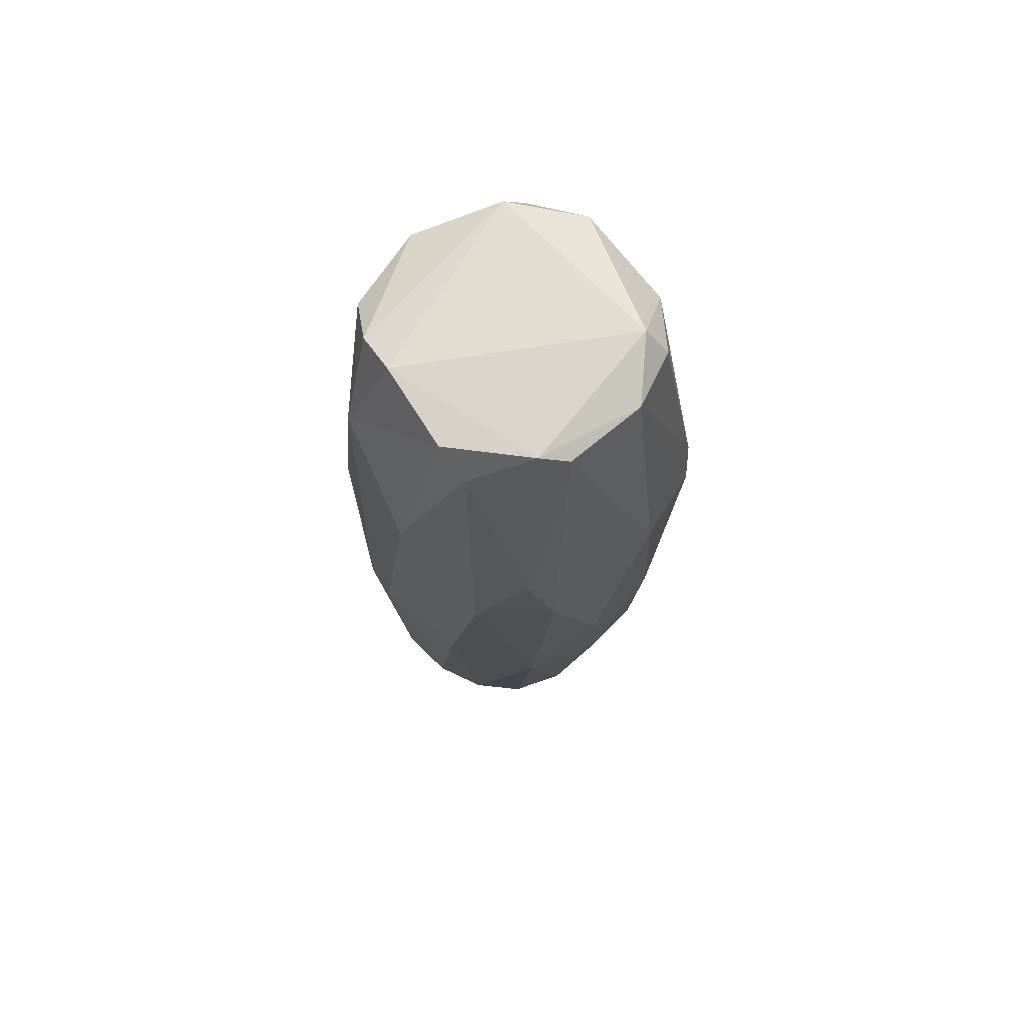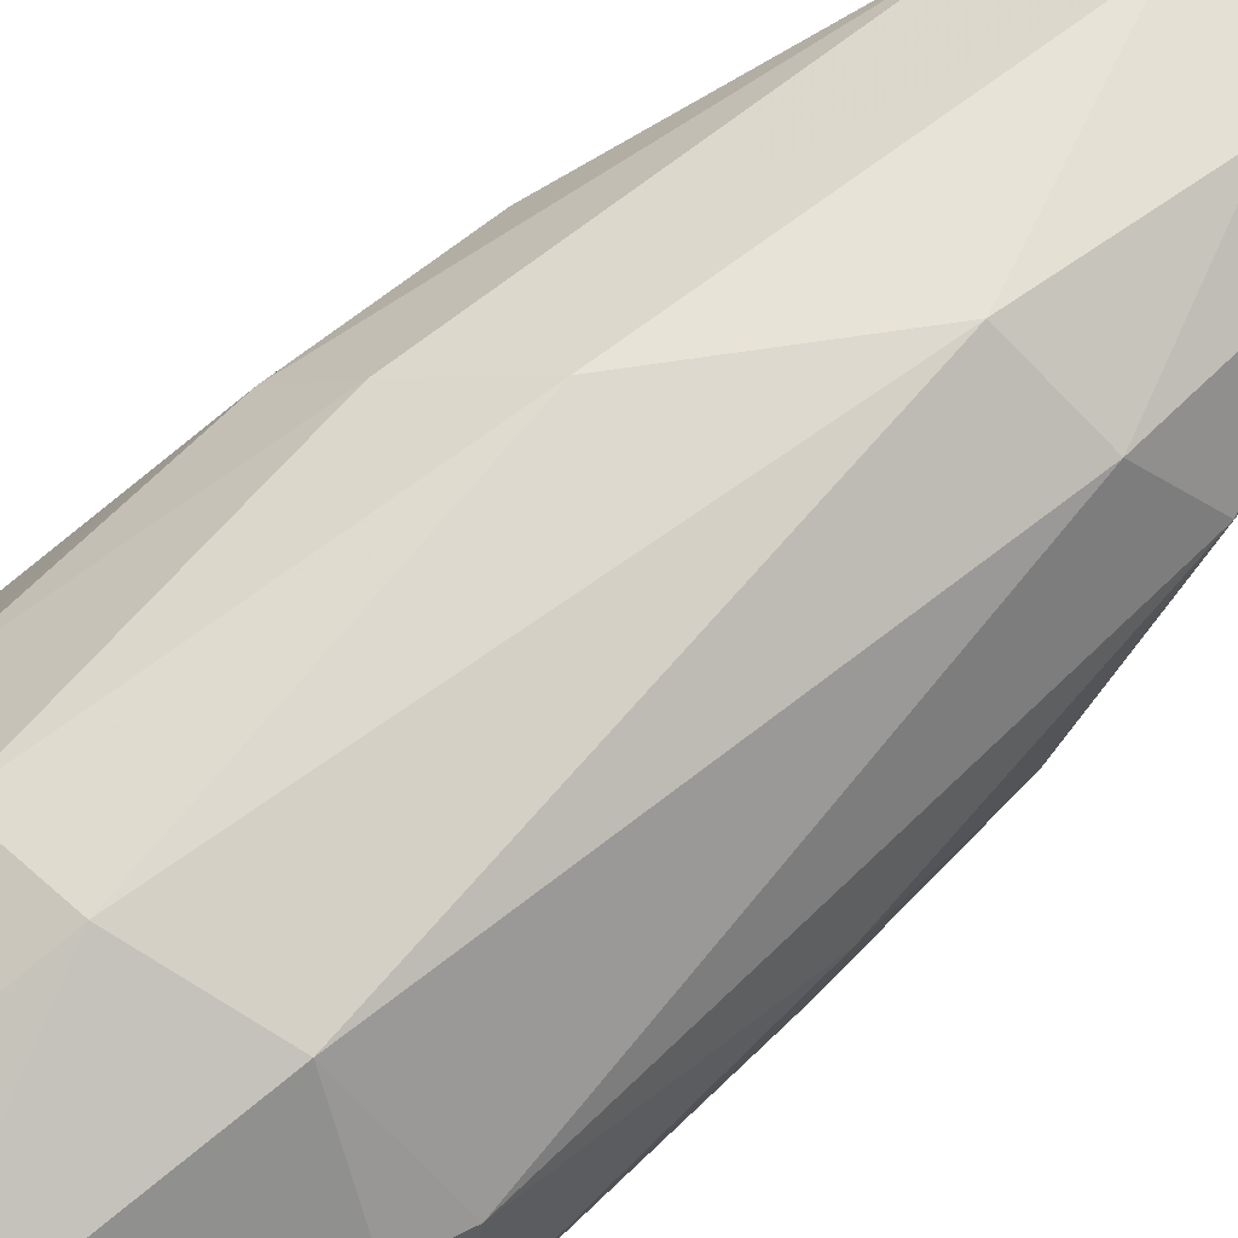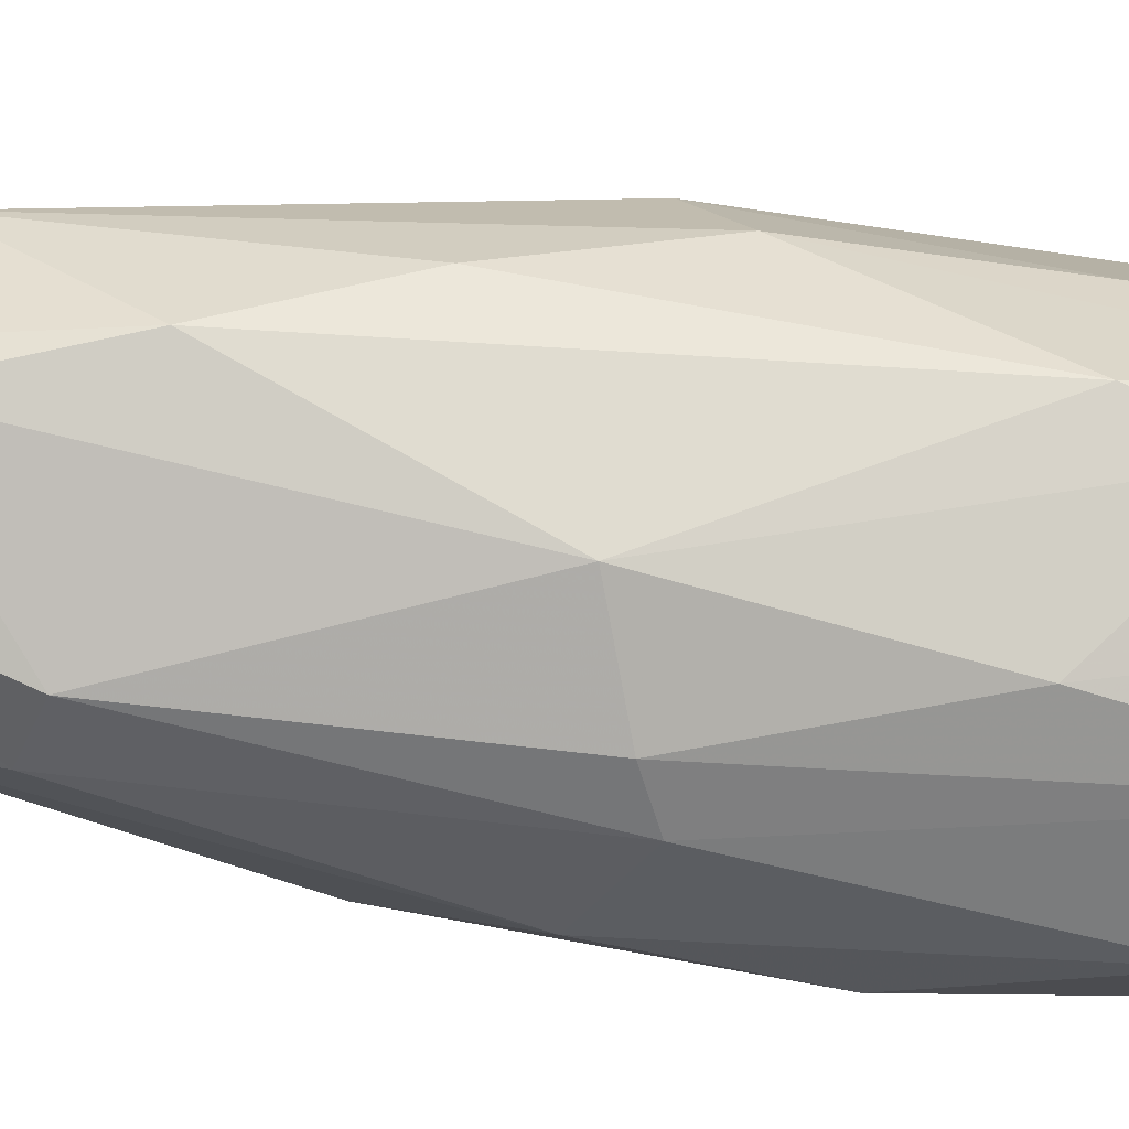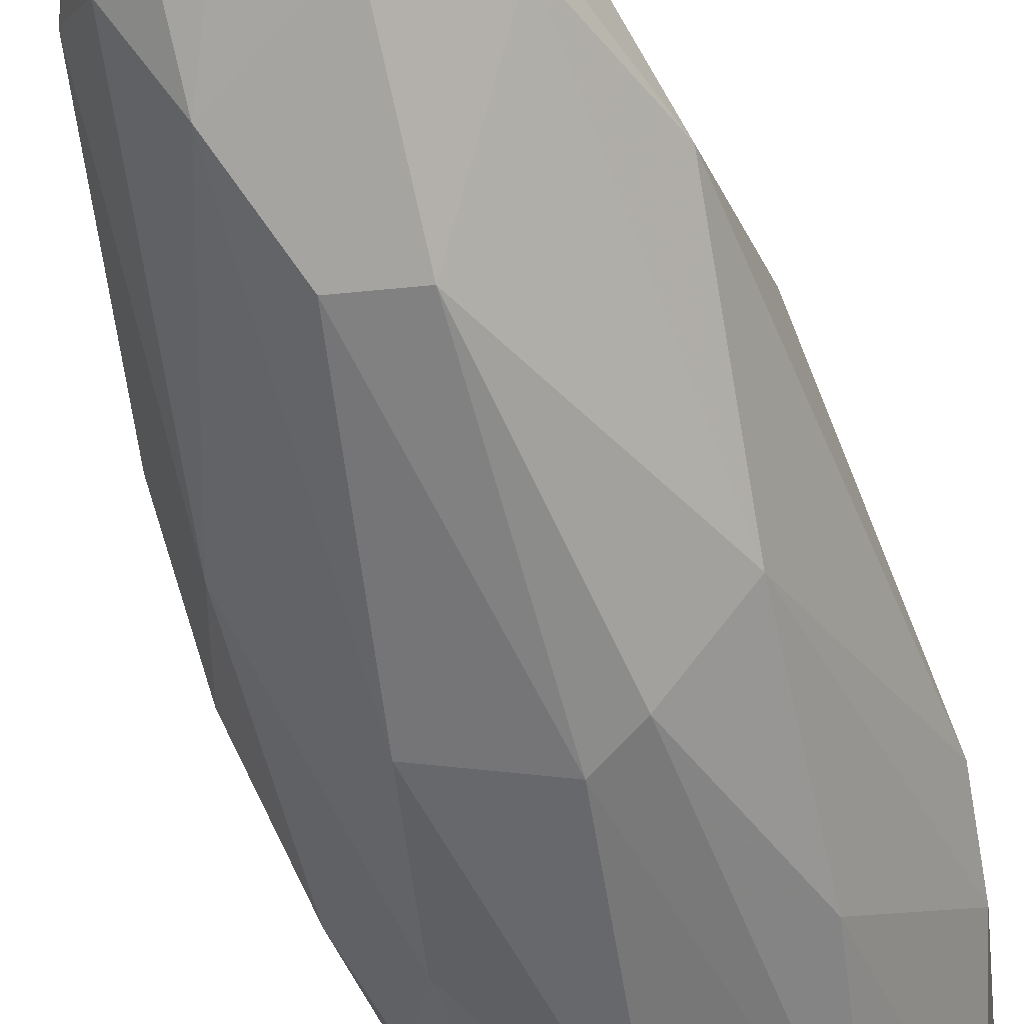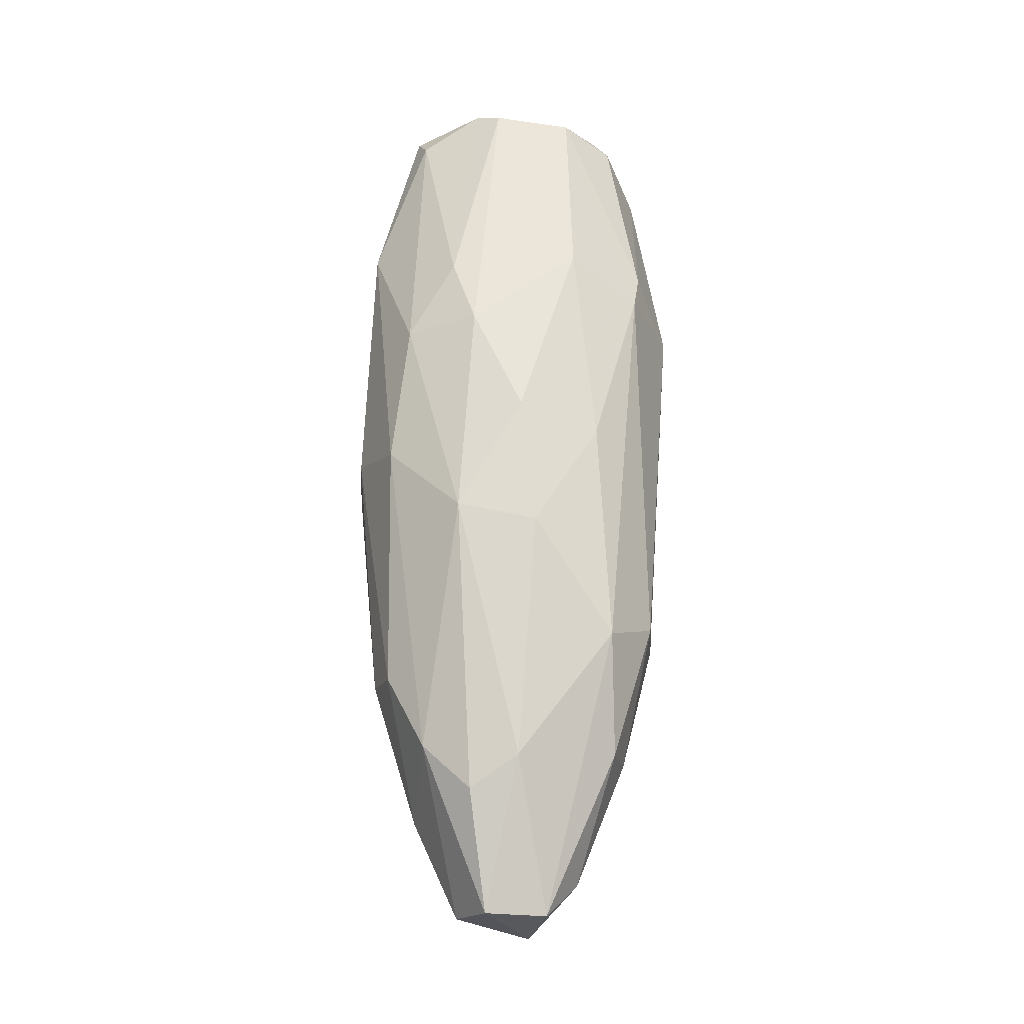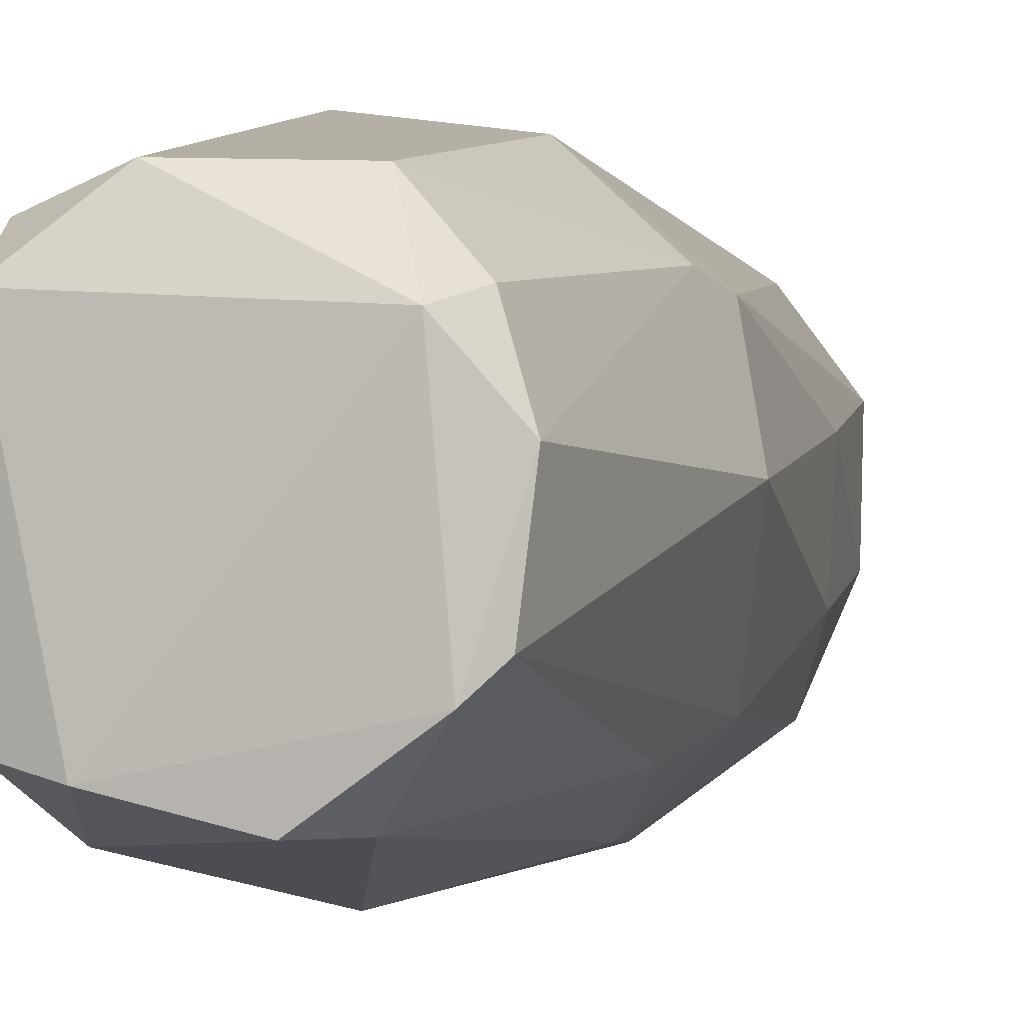
<metadata>
{"format":"obj","ext":"obj","renderer":"f3d","projection":"perspective","resolution":1024,"background":"white","views":[{"elev":68.7,"azim":42.9,"up":"+Z"},{"elev":78.8,"azim":49.4,"up":"+Y"},{"elev":-42.3,"azim":-100.6,"up":"+Y"},{"elev":-54.2,"azim":-162.6,"up":"+Y"},{"elev":-29.1,"azim":70.7,"up":"+Z"},{"elev":-0.8,"azim":15.4,"up":"+Y"}]}
</metadata>
<code>
v -0.01229 0.001675 0.02275
v 0.01373 0.00101 0.04681
v 0.003466 0.0018 -0.008446
v -0.001934 -0.0131 0.03161
v -0.002062 0.01049 0.06419
v -0.006797 -0.007673 0.06498
v 0.001886 0.01207 0.01603
v 0.008204 -0.006095 0.06498
v 0.009747 -0.00782 0.02284
v -0.003639 -0.006885 0.000237
v -0.01391 -0.001352 0.04444
v 0.01136 0.008118 0.04761
v 0.01057 0.004957 0.01287
v -0.006797 0.01207 0.0484
v -0.008377 0.00496 0.005767
v -0.009853 -0.008491 0.02794
v 0.001096 -0.0132 0.05155
v -0.01075 0.00101 0.06339
v 0.005836 0.01286 0.04524
v 0.007416 0.005748 0.06577
v 0.005836 -0.005303 0.000237
v -0.01154 -0.002142 0.01367
v -0.002852 0.00259 -0.008446
v 0.001096 -0.01083 0.0105
v 0.006868 -0.01152 0.04037
v -0.009161 0.009628 0.03083
v -0.006007 -0.01083 0.05787
v 0.007416 0.009698 0.01523
v 0.01275 -0.003473 0.03159
v 0.002676 -0.01004 0.06498
v -0.006797 0.00654 0.06577
v -0.01149 0.006082 0.04631
v -0.003639 0.008118 0.003398
v -0.002062 -0.003722 -0.007661
v 0.01128 -0.007134 0.04038
v 0.01057 0.0018 0.06419
v -0.001269 0.01365 0.04761
v 0.008204 -0.002145 0.002599
v -0.004833 0.01188 0.02647
v 0.005046 0.01049 0.06103
v -0.002852 -0.01083 0.0113
v -0.01311 -0.002932 0.05076
v 0.001886 0.00496 -0.005292
v -0.008377 -0.003722 0.004183
v 0.004666 -0.01224 0.02938
v -0.008511 -0.01006 0.0433
v -0.01217 0.00532 0.03305
v 0.002676 -0.002932 -0.008446
v -0.003639 -0.00846 0.06577
v 0.005046 -0.01004 0.06261
v -0.006797 0.008908 0.06261
v 0.01279 0.003136 0.03013
v 0.012 -0.002003 0.02134
v 0.009784 -0.004513 0.06419
v -0.01232 0.00259 0.0555
v -0.009957 -0.005303 0.06261
v -0.004832 -0.01223 0.03011
v 0.003466 -0.00846 0.004183
v 0.006626 0.00654 0.004183
v 0.01215 0.007328 0.04444
v -0.005217 -0.000562 -0.005292
v 0.008994 0.00654 0.0634
v 0.009795 -0.008589 0.04622
v 0.002676 0.008908 0.004975
f 59 43 64
f 11 1 22
f 1 15 22
f 16 11 22
f 4 17 27
f 7 19 28
f 27 17 30
f 18 6 31
f 20 5 31
f 14 26 32
f 23 15 33
f 15 26 33
f 25 9 35
f 29 2 35
f 9 29 35
f 20 8 36
f 14 5 37
f 19 7 37
f 3 13 38
f 9 21 38
f 26 14 39
f 7 33 39
f 33 26 39
f 37 7 39
f 14 37 39
f 12 19 40
f 5 20 40
f 37 5 40
f 19 37 40
f 24 4 41
f 10 24 41
f 11 16 42
f 3 23 43
f 23 33 43
f 16 22 44
f 34 10 44
f 41 16 44
f 10 41 44
f 17 4 45
f 4 24 45
f 9 25 45
f 25 17 45
f 42 16 46
f 1 11 47
f 15 1 47
f 26 15 47
f 32 26 47
f 23 3 48
f 34 23 48
f 3 38 48
f 38 21 48
f 8 20 49
f 6 27 49
f 30 8 49
f 27 30 49
f 31 6 49
f 20 31 49
f 17 25 50
f 8 30 50
f 30 17 50
f 5 14 51
f 31 5 51
f 18 31 51
f 14 32 51
f 2 29 52
f 52 29 53
f 29 9 53
f 38 13 53
f 9 38 53
f 13 52 53
f 35 2 54
f 2 36 54
f 36 8 54
f 11 42 55
f 42 18 55
f 47 11 55
f 32 47 55
f 18 51 55
f 51 32 55
f 6 18 56
f 27 6 56
f 18 42 56
f 46 27 56
f 42 46 56
f 4 27 57
f 41 4 57
f 16 41 57
f 46 16 57
f 27 46 57
f 21 9 58
f 24 10 58
f 10 34 58
f 45 24 58
f 9 45 58
f 48 21 58
f 34 48 58
f 13 3 59
f 28 13 59
f 3 43 59
f 19 12 60
f 13 28 60
f 28 19 60
f 36 2 60
f 12 36 60
f 2 52 60
f 52 13 60
f 22 15 61
f 15 23 61
f 23 34 61
f 44 22 61
f 34 44 61
f 36 12 62
f 20 36 62
f 12 40 62
f 40 20 62
f 25 35 63
f 50 25 63
f 8 50 63
f 35 54 63
f 54 8 63
f 7 28 64
f 33 7 64
f 43 33 64
f 28 59 64

</code>
